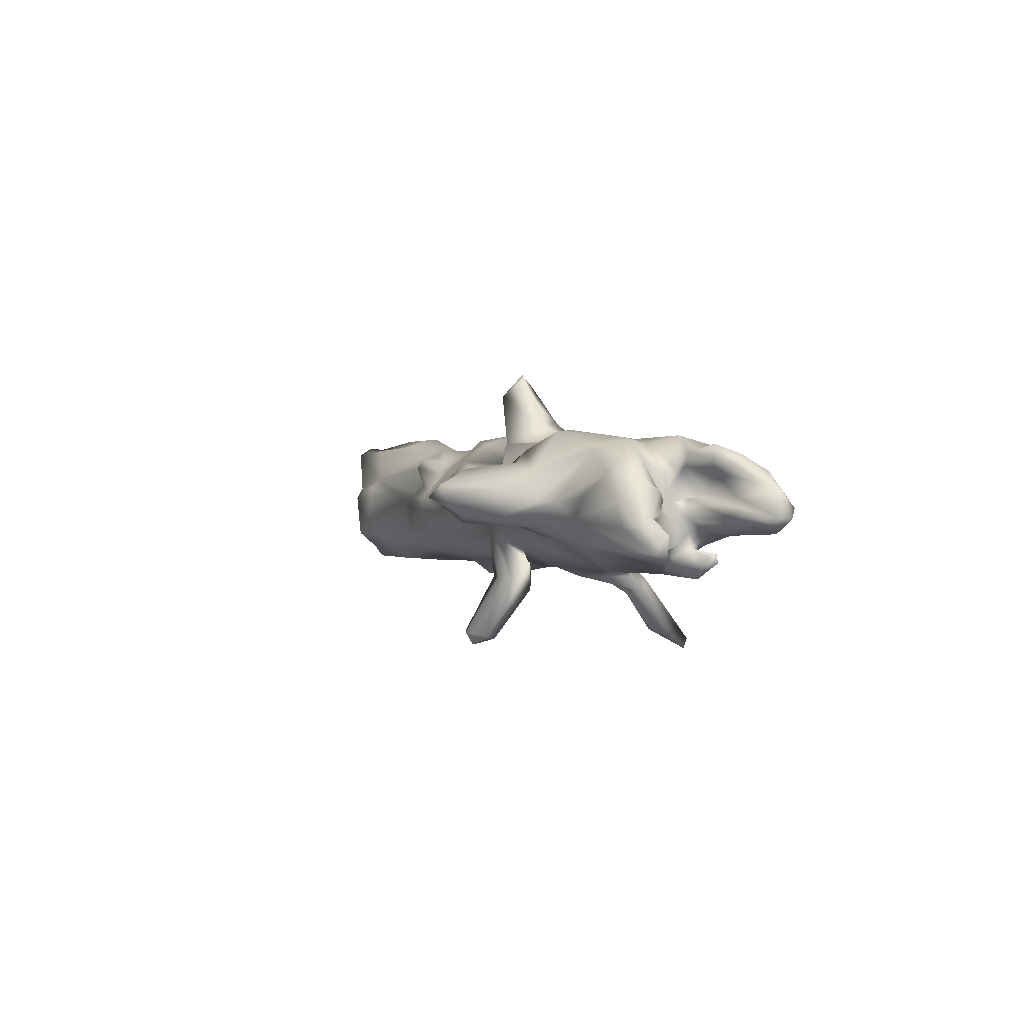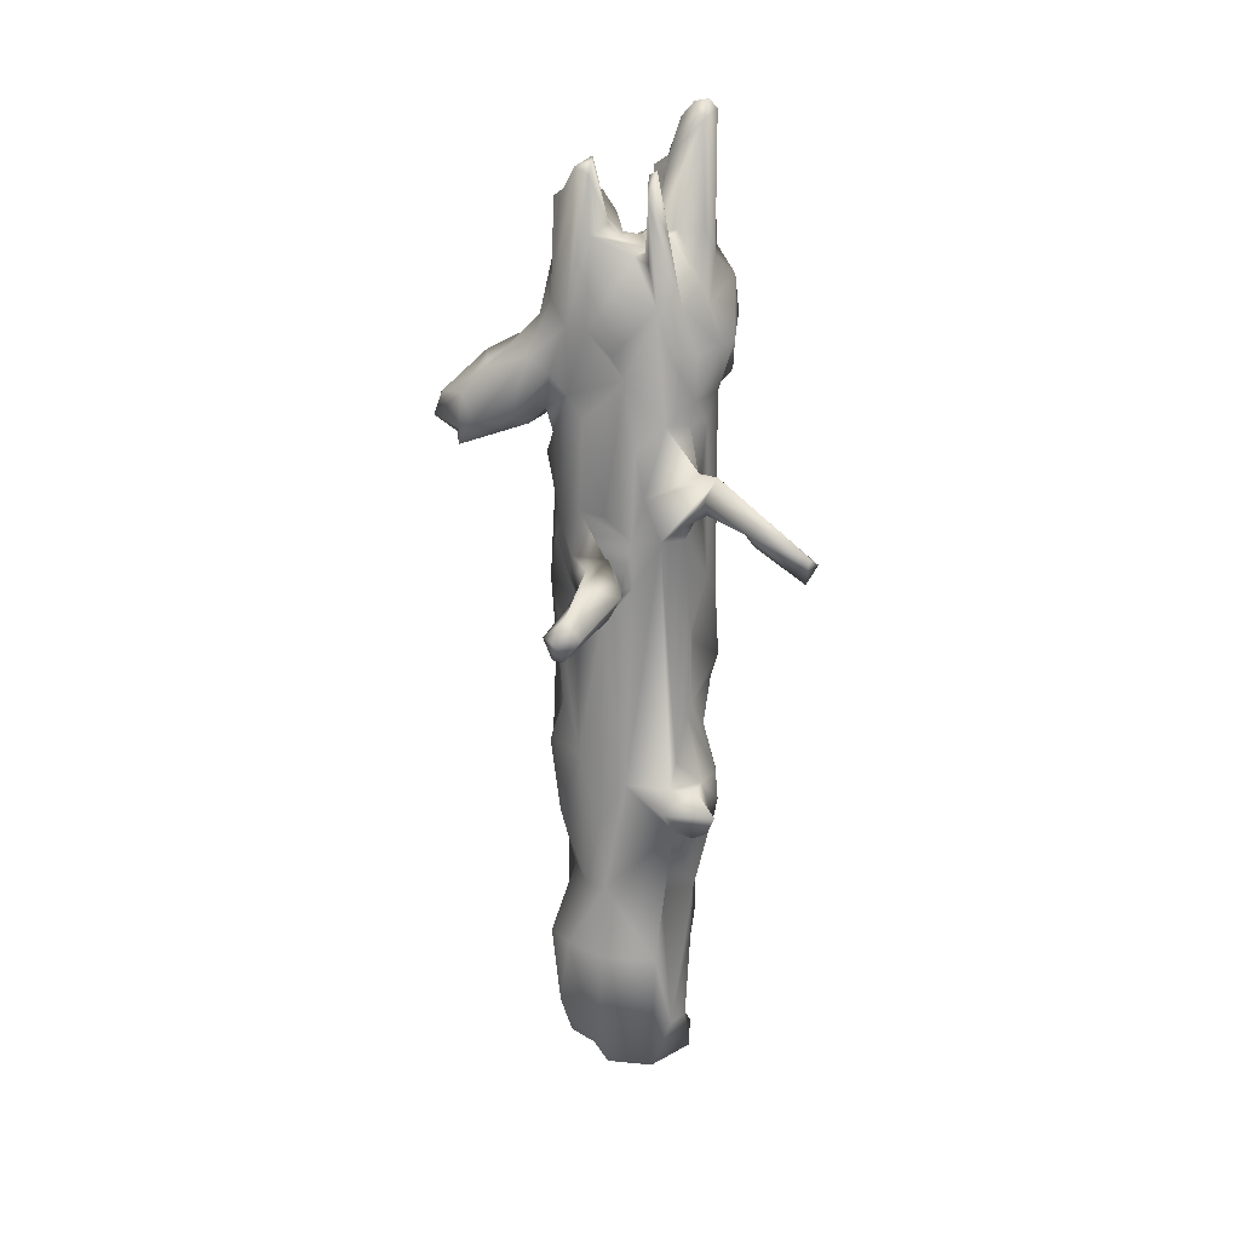
<metadata>
{"format":"obj","ext":"obj","renderer":"f3d","projection":"perspective","resolution":1024,"background":"white","views":[{"elev":1.3,"azim":67.4,"up":"+Y"},{"elev":-70.6,"azim":89.9,"up":"+Y"}]}
</metadata>
<code>
g meshSnowyForestTreeLog1Collision
v 2.091 0.01461 0.5813
v 2.035 0.2242 0.6228
v 2.038 0.1382 0.5123
v 1.944 0.09555 0.4474
v 1.867 0.0223 0.4207
v 1.882 0.2978 0.5322
v 1.852 0.06375 0.4387
v 1.857 0.001755 0.3423
v 1.97 -0.02013 0.5221
v 1.869 -0.1277 0.43
v 2.219 -0.06877 0.5565
v 2.097 -0.01704 0.6489
v 1.926 -0.1124 0.4841
v 1.886 -0.2306 0.5685
v 1.814 -0.1306 0.2911
v 1.813 0.2281 0.3769
v 1.81 0.1434 0.3507
v 1.88 0.3215 0.6323
v 1.759 0.3924 0.5256
v 2.019 0.08692 0.7369
v 1.868 0.2224 0.7155
v 1.557 0.3393 0.6388
v 2.027 -0.03853 0.7084
v 1.664 0.1074 0.7477
v 1.561 -0.008792 0.7504
v 1.473 0.08031 0.8063
v 1.298 -0.05354 0.8631
v 1.458 -0.1328 0.6822
v 2.183 -0.1556 0.6364
v 2.206 -0.185 0.5584
v 2.151 -0.2149 0.5716
v 1.399 0.09112 0.8683
v 1.283 0.2421 0.8527
v 1.465 0.3657 0.6388
v 1.251 -0.01728 1.051
v 1.295 0.1461 1.058
v 1.116 0.006924 1.175
v 1.452 0.4129 0.4568
v 1.249 0.4395 0.7011
v 0.9598 0.3416 0.7554
v 1.243 0.4471 0.6166
v 1.24 0.4035 0.2469
v 1.126 0.4229 0.6186
v 1.652 0.3697 0.3878
v 1.134 0.4327 0.5287
v 0.8069 0.3895 0.5686
v 0.9164 0.2877 0.6331
v 0.9089 0.2131 0.7297
v 0.7034 0.2761 0.6124
v 0.5917 0.2469 0.6635
v 0.1547 0.2021 0.7686
v 0.3696 0.2424 0.65
v 0.4616 0.3848 0.6526
v 0.6129 0.3989 0.5204
v 0.7071 0.4386 0.3776
v 0.551 0.4344 0.297
v 0.5681 0.4838 0.496
v 0.4522 0.4163 0.241
v 0.8096 0.3386 0.1749
v 1.348 0.3506 0.1489
v 1.452 0.407 0.2578
v 1.456 0.393 0.1589
v 1.766 0.4128 0.269
v 1.836 0.2467 0.3138
v 0.921 0.2219 0.1244
v 0.7011 0.3023 0.1203
v 1.257 0.274 0.09452
v 1.915 0.328 0.295
v 1.866 0.2593 0.2877
v 1.884 0.3637 0.1532
v 1.646 0.284 0.0667
v 1.821 0.07688 0.3357
v 0.3702 0.2495 0.1333
v 0.3543 0.3435 0.2196
v 0.4835 0.1992 0.1204
v 2.106 0.366 0.2518
v 2.132 0.2949 0.2759
v 2.18 0.3167 0.1475
v 2.299 0.2333 0.06639
v 2.408 0.1522 0.07432
v 2.198 0.2513 0.1885
v 2.083 0.2332 0.2407
v 1.868 0.1211 0.1523
v 2.153 0.108 0.1516
v 1.856 0.1002 0.2675
v 2.228 0.06766 0.2094
v 1.876 0.001556 0.2738
v 2.45 0.01418 0.1017
v 2.208 0.006108 0.2163
v 2.369 -0.06312 0.06724
v 2.382 0.02035 0.1601
v 1.861 -0.0707 0.2632
v 1.875 -0.1467 0.259
v 2.461 0.01006 0.03823
v 2.414 0.0598 -0.003945
v 1.891 -0.07554 0.1725
v 2.152 0.1473 -0.002186
v 1.772 -0.04331 0.0006344
v 1.858 -0.1299 0.2123
v 1.898 -0.08592 0.04711
v 1.661 -0.1444 0.06846
v 1.56 -0.242 0.1533
v 1.561 -0.1227 0.0242
v 1.665 0.06959 -0.09824
v 1.395 -0.1204 -0.09205
v 1.793 0.1369 -0.01219
v 1.377 -0.1432 -0.02695
v 1.892 -0.2441 0.2175
v 2.045 -0.2884 0.3114
v 1.561 -0.2881 0.2675
v 1.351 -0.2914 0.2061
v 1.027 -0.2847 0.2262
v 1.245 -0.2906 0.4124
v 1.35 -0.2408 0.0797
v 1.136 -0.2517 0.08743
v 1.137 -0.02619 -0.02278
v 2.149 -0.1634 0.2649
v 2.169 -0.2056 0.2699
v 2.148 -0.1721 0.3075
v 1.8 -0.1922 0.3205
v 1.76 -0.246 0.3064
v 1.784 -0.1682 0.373
v 1.654 -0.2344 0.4519
v 1.351 -0.2813 0.4747
v 1.457 -0.2167 0.5874
v 1.133 -0.1108 0.6764
v 1.232 -0.1053 0.7596
v 0.9995 -0.007944 0.9451
v 0.9811 -0.03526 1.116
v 0.9668 0.02177 0.8595
v 0.8567 0.05339 1.193
v 1.042 0.03561 0.7815
v 0.9376 0.06035 1.189
v 0.9882 0.09995 1.31
v 0.9007 0.1315 1.206
v 0.8695 0.1586 1.163
v 1.013 0.2475 1.109
v 1.103 0.1101 1.271
v 1.084 0.1666 1.279
v 0.9572 0.1959 0.9164
v 1.05 0.2788 0.8413
v 0.9241 0.03039 0.7468
v 0.4874 -0.06757 0.7059
v 1.03 -0.1965 0.6042
v 0.8123 0.102 0.779
v 0.7044 0.164 0.7425
v 0.3751 0.178 0.7427
v 0.1515 -0.1341 0.6348
v 0.2524 -0.08551 0.6741
v 0.5967 -0.1778 0.6212
v 0.5946 -0.2568 0.5061
v 0.918 -0.2975 0.3613
v 0.4837 -0.2973 0.378
v 0.364 -0.1352 0.6565
v 0.6954 -0.3431 0.3225
v 0.4803 -0.3064 0.2443
v 0.8301 -0.4313 -0.01083
v 0.8171 -0.3445 0.06452
v 0.8097 -0.2863 0.07321
v 1.027 -0.234 0.1121
v 1.028 -0.145 0.02996
v 0.1535 0.02684 -0.02898
v 0.6964 -0.2222 0.06198
v 0.7496 -0.3656 -0.06103
v 0.2659 -0.1377 0.01931
v 0.4818 -0.2574 0.1292
v 0.5864 -0.273 0.08186
v 0.4847 0.04673 -0.01494
v 1.133 0.1007 -0.02696
v 0.5125 -0.7305 -0.449
v 0.6511 -0.3418 -0.05239
v 0.5769 -0.5633 -0.2541
v 0.5533 -0.336 0.1629
v 0.6435 -0.4053 0.03361
v 0.5634 -0.6244 -0.1695
v 0.6206 -0.6589 -0.1478
v 0.4201 -0.7338 -0.3949
v 0.5592 -0.783 -0.4039
v 0.7161 -0.6504 -0.1974
v 0.7312 -0.4442 0.04786
v -0.627 -0.285 0.1601
v -0.4018 -0.2465 0.1095
v 0.04513 -0.2345 0.09574
v -0.06617 -0.1195 0.0848
v -0.4035 -0.07881 0.08147
v 0.04501 -0.07197 0.04805
v -0.1809 0.01258 -0.04693
v -0.7596 -0.2252 0.03466
v -0.7619 -0.3129 0.1863
v -0.7388 -0.3054 0.4035
v -0.7381 -0.1394 -0.03743
v -0.8656 -0.1761 -0.048
v 0.2633 -0.3158 0.3696
v 0.2657 -0.3316 0.4226
v 0.391 -0.2743 0.4852
v 0.3686 -0.3707 0.5884
v 0.2568 -0.3701 0.6221
v 0.3315 -0.551 0.6109
v 0.2589 -0.4434 0.4262
v 0.2443 -0.7066 0.6815
v 0.1503 -0.7273 0.6042
v 0.1441 -0.25 0.5004
v 0.1451 -0.4155 0.4821
v 0.04891 -0.7335 0.6852
v 0.1486 -0.7571 0.7364
v 0.153 -0.6868 0.7794
v 0.04207 -0.6838 0.7377
v 0.1558 -0.3652 0.6078
v 0.04331 -0.246 0.5199
v -0.6261 -0.1601 0.6307
v -0.06602 -0.04616 0.7115
v -0.9655 -0.2667 0.5254
v -0.4014 -0.04353 0.706
v -1.305 -0.2721 0.5016
v -0.9724 -0.3421 0.1687
v -1.307 -0.1891 0.5973
v -0.8554 -0.4093 0.2275
v -0.7579 -0.3395 0.06181
v -0.9107 -0.3256 -0.01949
v -0.8605 -0.4245 -0.0223
v -0.9583 -0.3851 0.01093
v -0.989 -0.3735 0.07506
v -0.977 -0.2449 0.004777
v -1.31 -0.2324 0.0669
v -1.653 -0.3626 0.2561
v -1.302 -0.321 0.2244
v -2.03 -0.3091 0.1707
v -1.307 -0.1075 0.0822
v -1.651 -0.08717 0.07198
v -0.9686 0.005298 0.01407
v -1.309 0.01744 0.05019
v -1.655 0.1919 0.04237
v -2.027 -0.2262 0.09981
v -2.272 -0.3131 0.2679
v -2.012 -0.01073 0.1726
v -1.651 -0.3433 0.5054
v -2.224 -0.3527 0.4879
v -1.649 -0.1878 0.6843
v -1.311 0.03812 0.6493
v -2.155 -0.2861 0.5556
v -0.9742 -0.07021 0.7223
v -0.8541 0.06621 0.7362
v -0.6275 0.007799 0.7717
v -0.6285 0.07164 0.7594
v -0.179 0.1995 0.7453
v 0.154 0.2534 0.7527
v -0.1766 0.2905 0.6633
v -0.2917 0.1849 0.7167
v -0.289 0.3473 0.5848
v -0.4012 0.2702 0.647
v 0.3648 0.2755 0.6051
v -0.6453 0.1166 0.6946
v -0.7507 0.1488 0.7127
v -0.6033 0.2193 0.6625
v -0.703 0.2501 0.7645
v -0.7292 0.3208 0.6434
v -0.6883 0.3109 0.7403
v -0.6315 0.29 0.6153
v -0.7342 0.3672 0.578
v -0.9925 0.2604 0.626
v -0.9961 0.3487 0.5742
v -0.5174 0.3298 0.2191
v -1.656 0.1805 0.6949
v -0.9797 0.1017 0.6803
v -0.4014 0.3486 0.4599
v -0.181 0.3878 0.3463
v -0.1813 0.4114 0.5586
v 0.04237 0.3854 0.609
v 0.0374 0.4455 0.4271
v 0.2496 0.3409 0.5932
v 0.3466 0.4702 0.5037
v 0.2382 0.3928 0.4974
v 0.3083 0.3921 0.441
v 0.4488 0.5059 0.3472
v 0.3152 0.654 0.6199
v 0.5007 0.5958 0.4811
v 0.2803 0.6435 0.5362
v 0.3426 0.6947 0.4398
v 0.3065 0.7257 0.4957
v 0.3905 0.7744 0.5308
v 0.4509 0.755 0.5423
v 0.1542 0.1805 0.1022
v -0.06924 0.2469 0.1135
v 0.3736 0.09833 -0.02162
v -0.8561 0.3529 0.2188
v -0.7424 0.1281 0.04171
v -0.4042 0.129 0.03699
v -0.9812 0.3603 0.4023
v -0.07002 0.07803 -0.04069
v -0.2918 0.009089 -0.01278
v -0.9697 0.3752 0.2124
v -0.5164 -0.05163 0.02266
v 0.8115 0.1309 0.008874
v -0.7379 -0.07105 -0.03802
v 1.139 0.2281 0.01993
v -0.8561 0.1363 0.02155
v 1.206 0.1192 -0.09761
v -1.311 0.3351 0.2387
v -1.31 0.139 0.07543
v 1.291 0.2205 -0.07652
v 1.306 0.1723 -0.1044
v -1.654 0.4454 0.2936
v 1.521 0.2839 -0.01625
v -1.312 0.434 0.4874
v -2.034 0.4365 0.3453
v 1.416 0.2395 -0.01164
v 1.544 0.2201 -0.08333
v 1.449 0.1565 0.01095
v 1.486 0.1081 -0.1191
v 1.47 0.02752 -0.1121
v -2.072 0.1918 0.1704
v -2.14 0.03751 0.1923
v -2.162 -0.04832 0.06713
v -2.249 -0.1506 0.07483
v -2.201 -0.1208 0.2014
v -2.288 -0.2239 0.227
v -2.2 -0.259 0.4996
v -2.12 -0.02198 0.4085
v -2.17 0.1669 0.2727
v -2.244 0.2843 0.3597
v -2.18 0.152 0.4625
v -2.201 -0.02969 0.5956
v -2.136 -0.1885 0.6705
v -2.377 0.2985 0.4077
v -1.967 -0.1841 0.7268
v -2.033 0.05196 0.7287
v -2.269 0.1121 0.566
v -1.648 -0.04776 0.7723
v -1.655 0.1276 0.7461
v -2.032 0.115 0.6918
v -2.406 0.3853 0.4168
v -2.466 0.3304 0.5306
v -2.419 0.3444 0.5793
v -1.313 0.3916 0.5931
v -1.658 0.368 0.6797
v -2.043 0.3452 0.5917
v -2.444 0.3925 0.4993
g meshSnowyForestTreeLog1Collision_0
f 3 2 1
f 1 4 3
f 3 4 2
f 4 1 5
f 6 2 4
f 5 7 4
f 7 6 4
f 8 7 5
f 5 1 9
f 5 10 8
f 10 5 9
f 11 9 1
f 12 1 2
f 1 12 11
f 13 10 9
f 9 11 13
f 13 14 10
f 15 8 10
f 10 14 15
f 6 7 16
f 8 17 7
f 17 16 7
f 18 2 6
f 19 6 16
f 18 6 19
f 20 12 2
f 21 2 18
f 2 21 20
f 22 18 19
f 21 18 22
f 23 12 20
f 12 23 11
f 20 21 24
f 25 23 20
f 20 24 25
f 24 21 26
f 22 26 21
f 25 24 26
f 26 27 25
f 27 28 25
f 23 25 29
f 11 23 29
f 28 29 25
f 11 29 30
f 30 13 11
f 31 30 29
f 13 30 31
f 29 28 31
f 31 14 13
f 14 31 28
f 26 22 32
f 33 32 22
f 22 34 33
f 22 19 34
f 26 32 35
f 35 27 26
f 36 35 32
f 32 33 36
f 27 35 37
f 35 36 37
f 38 34 19
f 34 39 33
f 34 38 39
f 39 40 33
f 39 41 40
f 41 39 38
f 38 42 41
f 41 43 40
f 38 19 44
f 42 38 44
f 44 19 16
f 45 43 41
f 42 45 41
f 43 45 46
f 40 43 47
f 46 47 43
f 47 48 40
f 49 48 47
f 47 46 49
f 50 48 49
f 49 46 50
f 48 50 51
f 52 51 50
f 50 46 52
f 53 52 46
f 46 54 53
f 54 46 45
f 55 45 42
f 45 55 54
f 56 54 55
f 57 53 54
f 54 56 57
f 56 58 57
f 55 59 56
f 59 55 42
f 58 56 59
f 59 42 60
f 60 42 61
f 61 62 60
f 44 61 42
f 61 44 63
f 63 62 61
f 64 63 44
f 16 64 44
f 16 17 64
f 60 65 59
f 59 66 58
f 59 65 66
f 67 60 62
f 65 60 67
f 63 64 68
f 64 17 69
f 69 68 64
f 62 63 70
f 68 70 63
f 71 62 70
f 72 69 17
f 8 72 17
f 73 58 66
f 73 74 58
f 75 66 65
f 66 75 73
f 68 76 70
f 76 68 77
f 69 77 68
f 78 70 76
f 76 77 78
f 70 79 71
f 79 70 78
f 80 79 78
f 81 78 77
f 78 81 80
f 77 82 81
f 77 69 82
f 81 82 80
f 83 82 69
f 69 72 83
f 84 80 82
f 82 83 84
f 85 83 72
f 84 83 86
f 85 86 83
f 85 72 87
f 8 87 72
f 80 84 88
f 88 84 86
f 86 85 89
f 87 89 85
f 89 87 90
f 89 90 91
f 89 91 86
f 91 88 86
f 88 91 90
f 8 92 87
f 92 8 15
f 93 92 15
f 80 88 94
f 94 88 90
f 94 95 80
f 95 94 90
f 79 80 95
f 96 87 92
f 96 90 87
f 95 97 79
f 97 71 79
f 90 98 95
f 95 98 97
f 99 92 93
f 92 99 96
f 100 90 96
f 98 90 100
f 101 100 96
f 96 99 101
f 102 101 99
f 101 103 100
f 98 100 103
f 103 104 98
f 104 103 105
f 106 97 98
f 71 97 106
f 106 98 104
f 104 71 106
f 107 103 101
f 101 102 107
f 107 105 103
f 93 108 99
f 99 108 102
f 108 109 102
f 110 102 109
f 102 110 111
f 112 111 110
f 113 112 110
f 102 111 114
f 114 107 102
f 111 115 114
f 107 114 115
f 112 115 111
f 116 105 107
f 115 116 107
f 93 117 108
f 118 108 117
f 108 118 109
f 119 118 117
f 117 93 119
f 119 109 118
f 119 93 109
f 120 109 93
f 120 93 15
f 121 109 120
f 109 121 110
f 120 15 122
f 122 121 120
f 121 122 110
f 122 15 14
f 123 110 122
f 122 14 123
f 124 110 123
f 110 124 113
f 14 125 123
f 123 125 124
f 124 125 113
f 126 113 125
f 14 28 125
f 125 28 126
f 127 126 28
f 28 27 127
f 27 128 127
f 128 27 129
f 37 129 27
f 130 127 128
f 129 131 128
f 130 128 131
f 132 126 127
f 132 127 130
f 129 37 133
f 133 131 129
f 134 133 37
f 133 135 131
f 135 133 134
f 131 135 136
f 131 136 130
f 136 135 137
f 134 137 135
f 37 138 134
f 138 37 36
f 138 139 134
f 139 138 36
f 137 134 139
f 36 33 139
f 137 139 33
f 140 130 136
f 136 137 140
f 33 141 137
f 141 140 137
f 141 33 40
f 140 141 40
f 130 140 40
f 40 132 130
f 132 40 48
f 48 142 132
f 126 132 142
f 126 142 143
f 143 144 126
f 113 126 144
f 142 48 145
f 142 145 143
f 146 145 48
f 145 146 143
f 146 48 147
f 143 146 147
f 51 147 48
f 51 148 147
f 149 147 148
f 143 147 149
f 144 143 150
f 113 144 151
f 151 144 150
f 151 152 113
f 112 113 152
f 152 151 153
f 150 153 151
f 154 143 149
f 150 143 154
f 112 152 155
f 153 155 152
f 153 156 155
f 155 156 157
f 157 158 155
f 155 158 112
f 158 159 112
f 159 158 157
f 160 112 159
f 115 112 160
f 160 161 115
f 115 161 116
f 116 161 162
f 159 163 160
f 160 163 161
f 157 164 159
f 164 163 159
f 165 162 161
f 161 163 165
f 163 166 165
f 167 163 164
f 163 167 166
f 162 168 116
f 168 169 116
f 116 169 105
f 164 157 170
f 167 164 171
f 170 172 164
f 171 164 172
f 167 173 166
f 171 174 167
f 173 167 174
f 172 175 171
f 171 176 174
f 176 171 175
f 175 172 177
f 172 170 177
f 176 175 177
f 178 177 170
f 177 178 176
f 178 170 179
f 179 176 178
f 179 170 157
f 176 180 174
f 176 179 180
f 157 180 179
f 174 180 173
f 157 173 180
f 173 157 156
f 156 166 173
f 166 156 181
f 181 182 166
f 183 166 182
f 183 165 166
f 183 184 165
f 182 185 183
f 184 183 185
f 184 186 165
f 162 165 186
f 184 187 186
f 187 184 185
f 187 162 186
f 182 181 188
f 189 181 156
f 189 188 181
f 190 189 156
f 185 182 191
f 191 182 188
f 191 188 192
f 190 156 193
f 153 193 156
f 194 193 153
f 153 150 194
f 195 194 150
f 150 154 195
f 196 195 154
f 154 149 196
f 197 196 149
f 149 148 197
f 195 196 198
f 194 195 199
f 198 199 195
f 198 196 200
f 196 197 200
f 199 198 201
f 200 201 198
f 202 193 194
f 199 203 194
f 202 194 203
f 201 204 199
f 203 199 204
f 201 200 205
f 201 205 204
f 206 200 197
f 206 205 200
f 207 204 205
f 203 204 207
f 205 206 207
f 197 208 206
f 207 206 208
f 208 203 207
f 203 208 202
f 208 197 148
f 148 202 208
f 193 202 209
f 202 148 209
f 210 209 148
f 193 209 190
f 148 211 210
f 148 51 211
f 212 190 209
f 210 212 209
f 211 51 213
f 211 213 210
f 212 214 190
f 190 214 215
f 216 212 210
f 214 212 216
f 217 190 215
f 189 190 217
f 189 217 218
f 188 189 218
f 218 219 188
f 192 188 219
f 218 217 220
f 220 219 218
f 221 220 217
f 220 221 219
f 217 222 221
f 222 219 221
f 222 217 215
f 219 222 192
f 215 223 222
f 223 192 222
f 215 224 223
f 223 224 192
f 225 215 214
f 224 215 226
f 226 215 225
f 226 227 224
f 227 226 225
f 228 192 224
f 229 224 227
f 224 229 228
f 192 228 230
f 192 230 191
f 228 229 231
f 231 230 228
f 232 231 229
f 227 233 229
f 227 225 234
f 227 234 233
f 229 235 232
f 235 229 233
f 225 214 236
f 234 225 237
f 236 237 225
f 236 214 238
f 216 238 214
f 239 238 216
f 237 236 240
f 238 240 236
f 216 241 239
f 242 239 241
f 241 216 210
f 210 243 241
f 243 242 241
f 242 243 244
f 243 210 213
f 244 243 213
f 244 213 245
f 245 213 51
f 51 246 245
f 247 245 246
f 51 52 246
f 247 246 52
f 245 248 244
f 245 247 248
f 249 248 247
f 248 249 250
f 250 244 248
f 52 251 247
f 52 53 251
f 252 244 250
f 253 242 244
f 244 252 253
f 254 252 250
f 250 249 254
f 252 255 253
f 255 252 254
f 253 255 256
f 253 256 242
f 255 254 257
f 257 256 255
f 258 257 254
f 258 254 249
f 256 257 258
f 259 256 258
f 259 258 249
f 260 242 256
f 256 259 260
f 260 259 261
f 259 262 261
f 263 260 261
f 242 260 264
f 260 263 264
f 264 239 242
f 239 264 263
f 249 265 259
f 262 259 265
f 249 266 265
f 265 266 262
f 267 266 249
f 247 267 249
f 267 247 268
f 251 268 247
f 267 269 266
f 268 269 267
f 268 251 270
f 270 251 53
f 271 270 53
f 270 272 268
f 272 269 268
f 270 271 272
f 266 269 74
f 262 266 74
f 272 273 269
f 271 273 272
f 273 74 269
f 74 273 58
f 58 273 274
f 271 274 273
f 274 57 58
f 53 57 275
f 57 274 276
f 276 275 57
f 271 53 277
f 275 277 53
f 274 271 278
f 278 276 274
f 277 279 271
f 279 278 271
f 277 275 279
f 279 280 278
f 276 278 280
f 280 279 275
f 281 275 276
f 280 281 276
f 281 280 275
f 73 282 74
f 283 74 282
f 283 262 74
f 73 284 282
f 284 73 75
f 262 283 285
f 286 285 283
f 287 283 282
f 283 287 286
f 285 288 262
f 288 261 262
f 282 289 287
f 289 282 284
f 287 290 286
f 290 287 289
f 285 286 291
f 291 288 285
f 284 162 289
f 187 289 162
f 289 187 290
f 162 284 168
f 185 290 187
f 75 168 284
f 290 185 292
f 292 286 290
f 191 292 185
f 168 75 293
f 75 65 293
f 168 293 169
f 191 294 292
f 294 286 292
f 294 191 230
f 293 65 295
f 295 169 293
f 67 295 65
f 294 296 286
f 230 296 294
f 296 291 286
f 230 231 296
f 169 295 297
f 67 297 295
f 297 105 169
f 296 298 291
f 291 298 288
f 299 296 231
f 298 296 299
f 231 232 299
f 299 232 298
f 297 67 300
f 67 62 300
f 105 297 301
f 300 301 297
f 298 302 288
f 302 298 232
f 303 300 62
f 62 71 303
f 304 288 302
f 288 304 261
f 232 305 302
f 302 305 304
f 303 306 300
f 301 300 306
f 307 303 71
f 306 303 307
f 71 104 307
f 301 306 308
f 308 306 307
f 104 309 307
f 307 309 308
f 308 310 301
f 309 310 308
f 310 309 104
f 301 310 105
f 310 104 105
f 305 232 311
f 311 232 235
f 235 312 311
f 312 235 313
f 233 313 235
f 313 233 314
f 314 233 234
f 314 315 313
f 313 315 312
f 234 316 314
f 316 315 314
f 234 237 316
f 237 317 316
f 316 317 315
f 237 240 317
f 315 318 312
f 315 317 318
f 312 319 311
f 312 318 319
f 319 320 311
f 320 305 311
f 319 318 321
f 320 319 321
f 317 322 318
f 322 321 318
f 240 323 317
f 323 322 317
f 324 305 320
f 320 321 324
f 325 323 240
f 240 238 325
f 323 326 322
f 326 323 325
f 322 327 321
f 327 324 321
f 322 326 327
f 328 325 238
f 325 328 326
f 238 239 328
f 328 239 329
f 329 326 328
f 263 329 239
f 326 329 330
f 330 327 326
f 263 330 329
f 331 305 324
f 331 304 305
f 332 324 327
f 331 324 332
f 327 330 333
f 330 263 333
f 333 332 327
f 304 331 334
f 334 261 304
f 263 261 335
f 334 335 261
f 335 333 263
f 334 336 335
f 336 334 331
f 333 335 336
f 337 331 332
f 331 337 336
f 333 336 337
f 333 337 332

</code>
